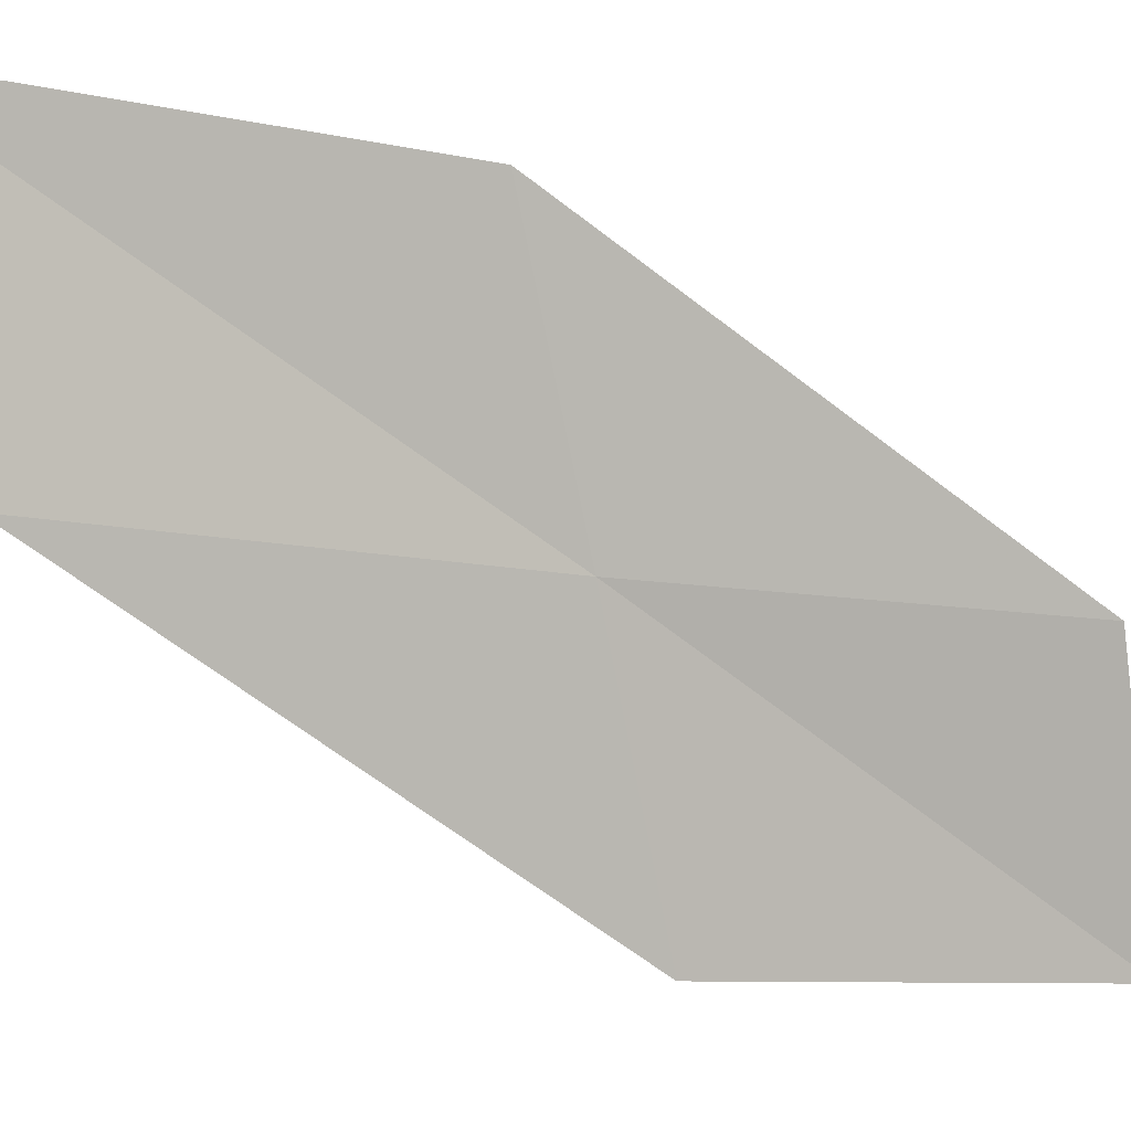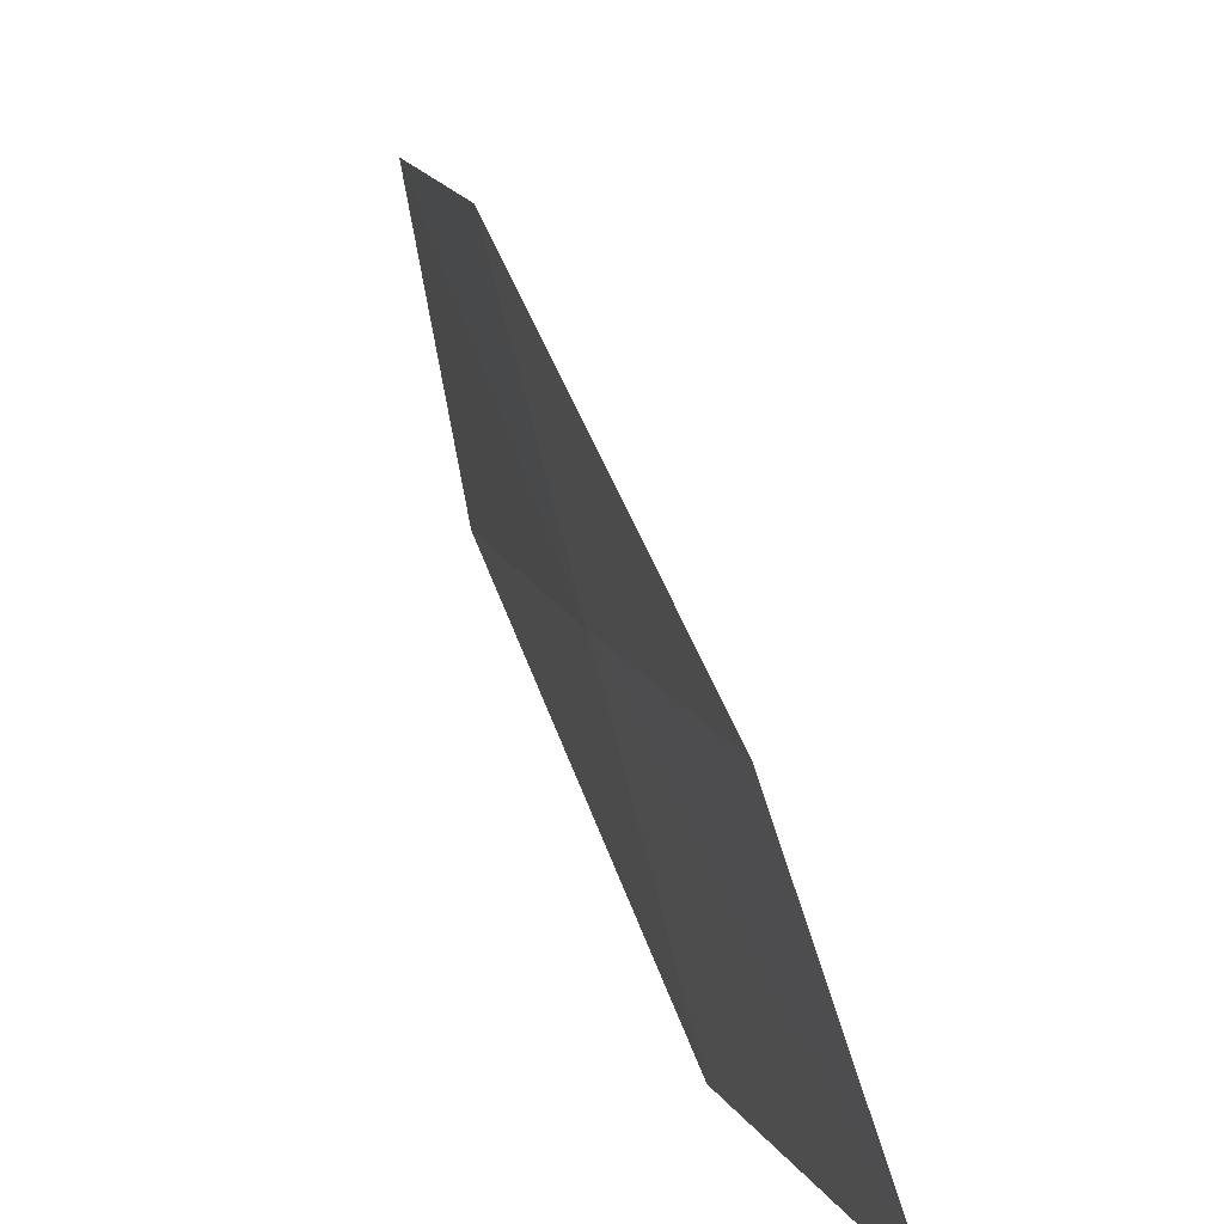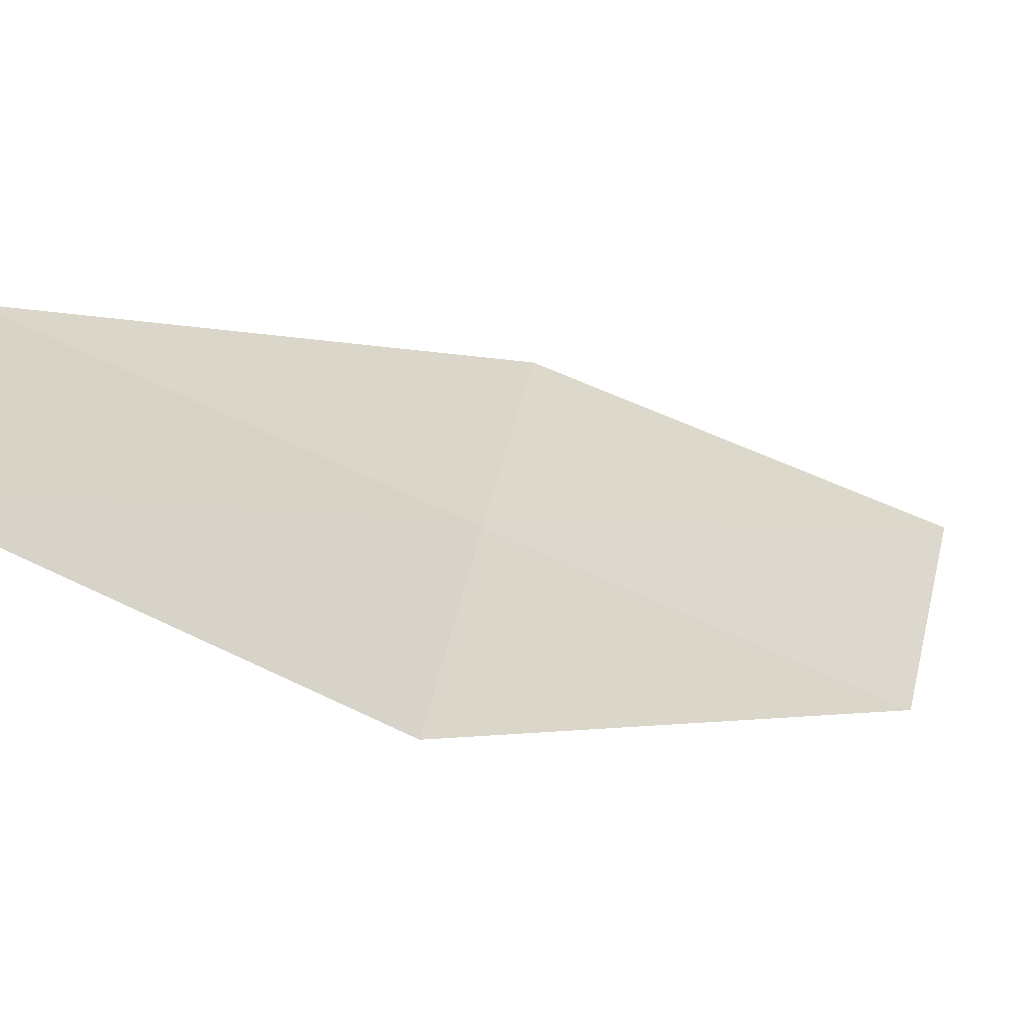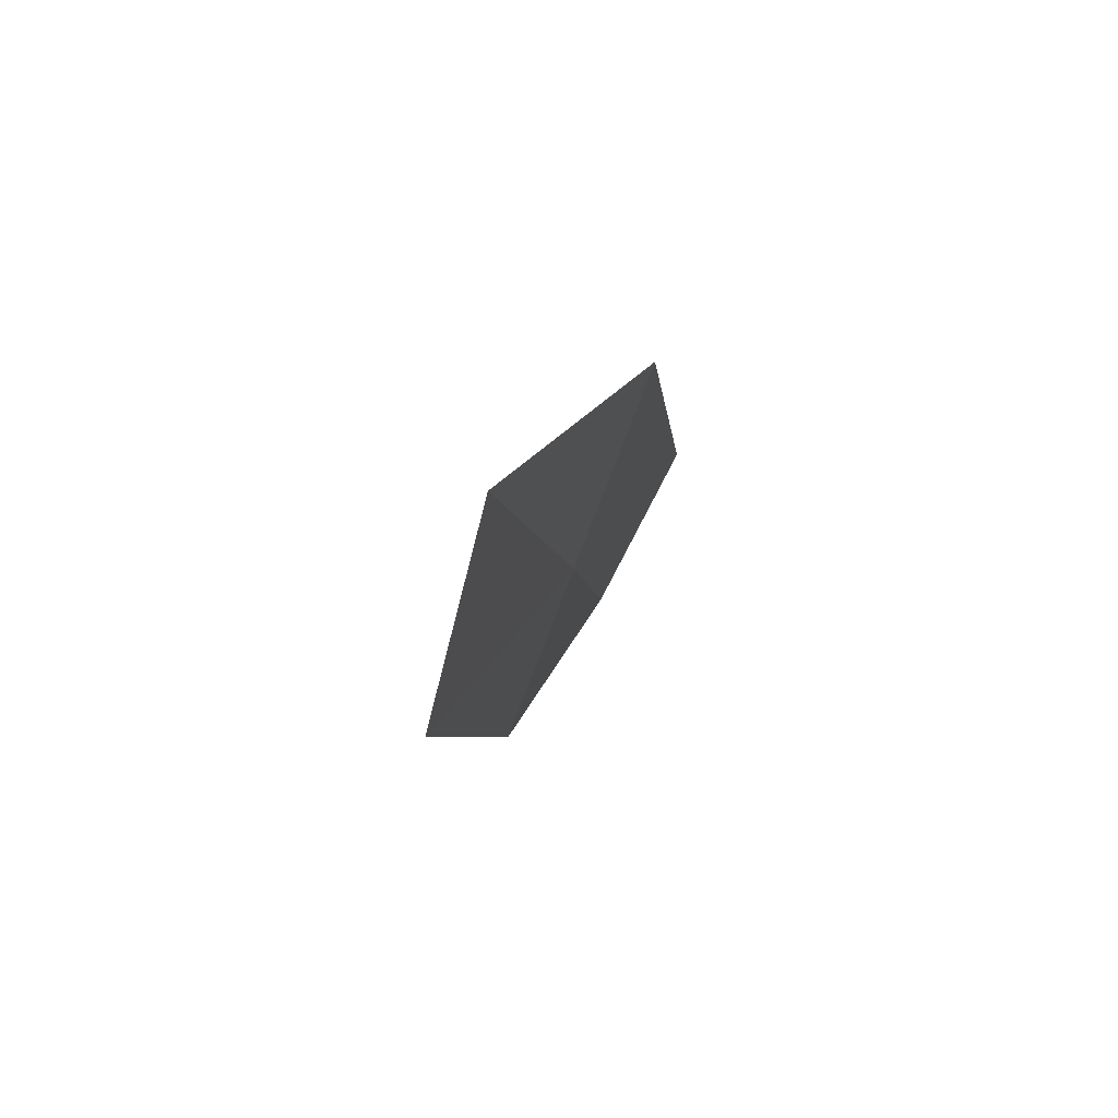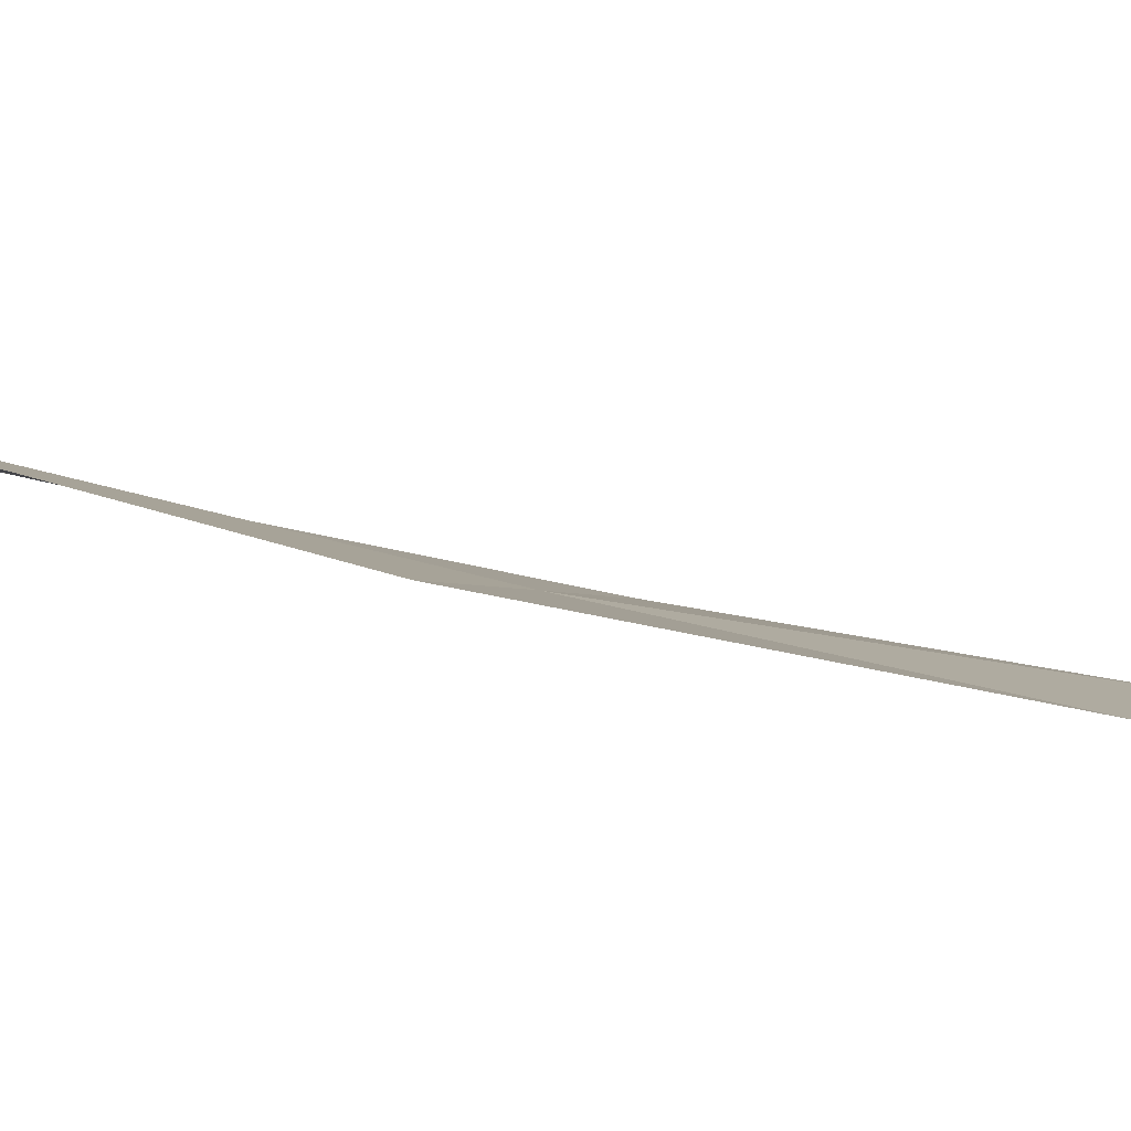
<metadata>
{"format":"obj","ext":"obj","renderer":"f3d","projection":"perspective","resolution":1024,"background":"white","views":[{"elev":-7.7,"azim":87.0,"up":"+Y"},{"elev":7.6,"azim":-169.8,"up":"+Y"},{"elev":-40.9,"azim":-103.4,"up":"+Y"},{"elev":-56.3,"azim":-32.8,"up":"+Z"},{"elev":-76.1,"azim":-81.1,"up":"+Y"}]}
</metadata>
<code>
v 19.76 17.86 7.393
v 20.3 17.91 8.721
v 19.47 16.95 7.188
v 20.04 18.74 7.598
v 20.54 18.83 8.994
v 19.22 17.83 6.064
v 18.89 16.95 5.925
f 1 3 2
f 1 5 4
f 1 2 5
f 1 4 6
f 1 6 7
f 1 7 3

</code>
